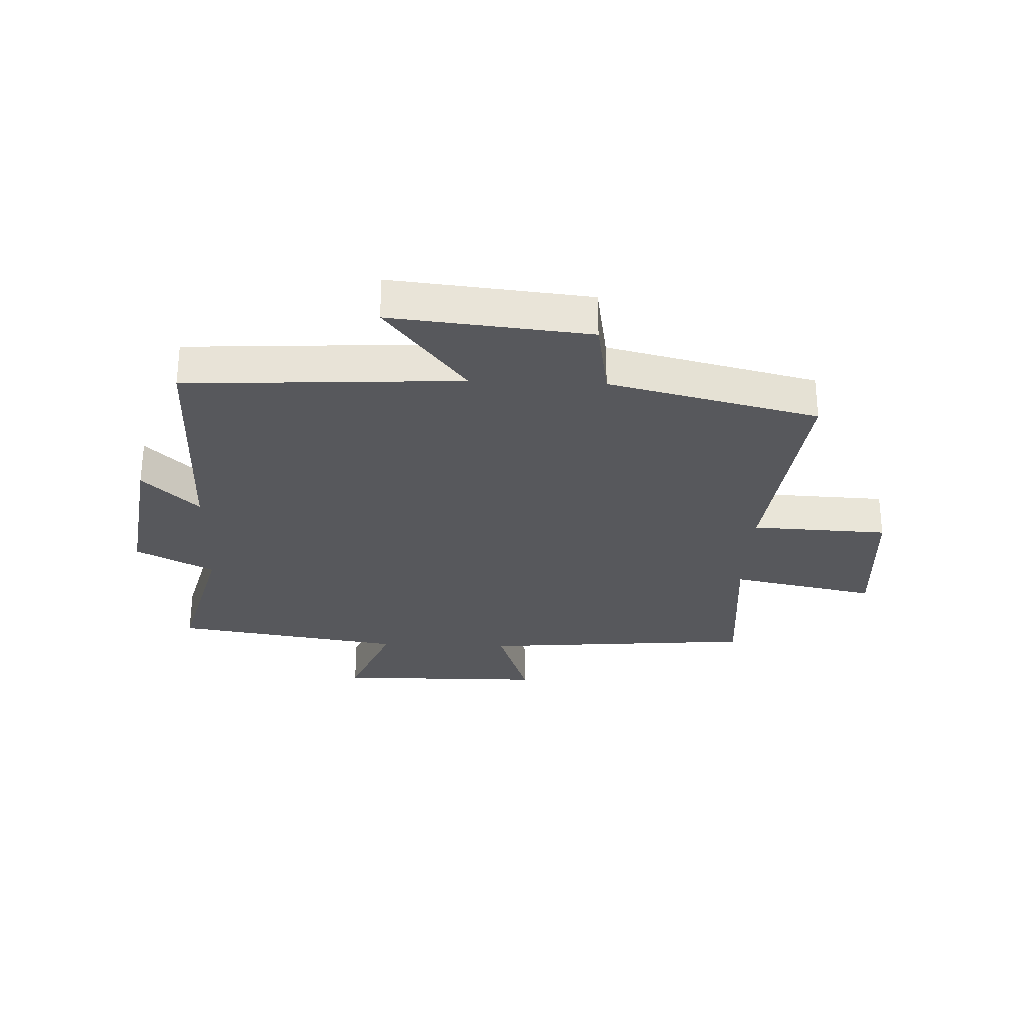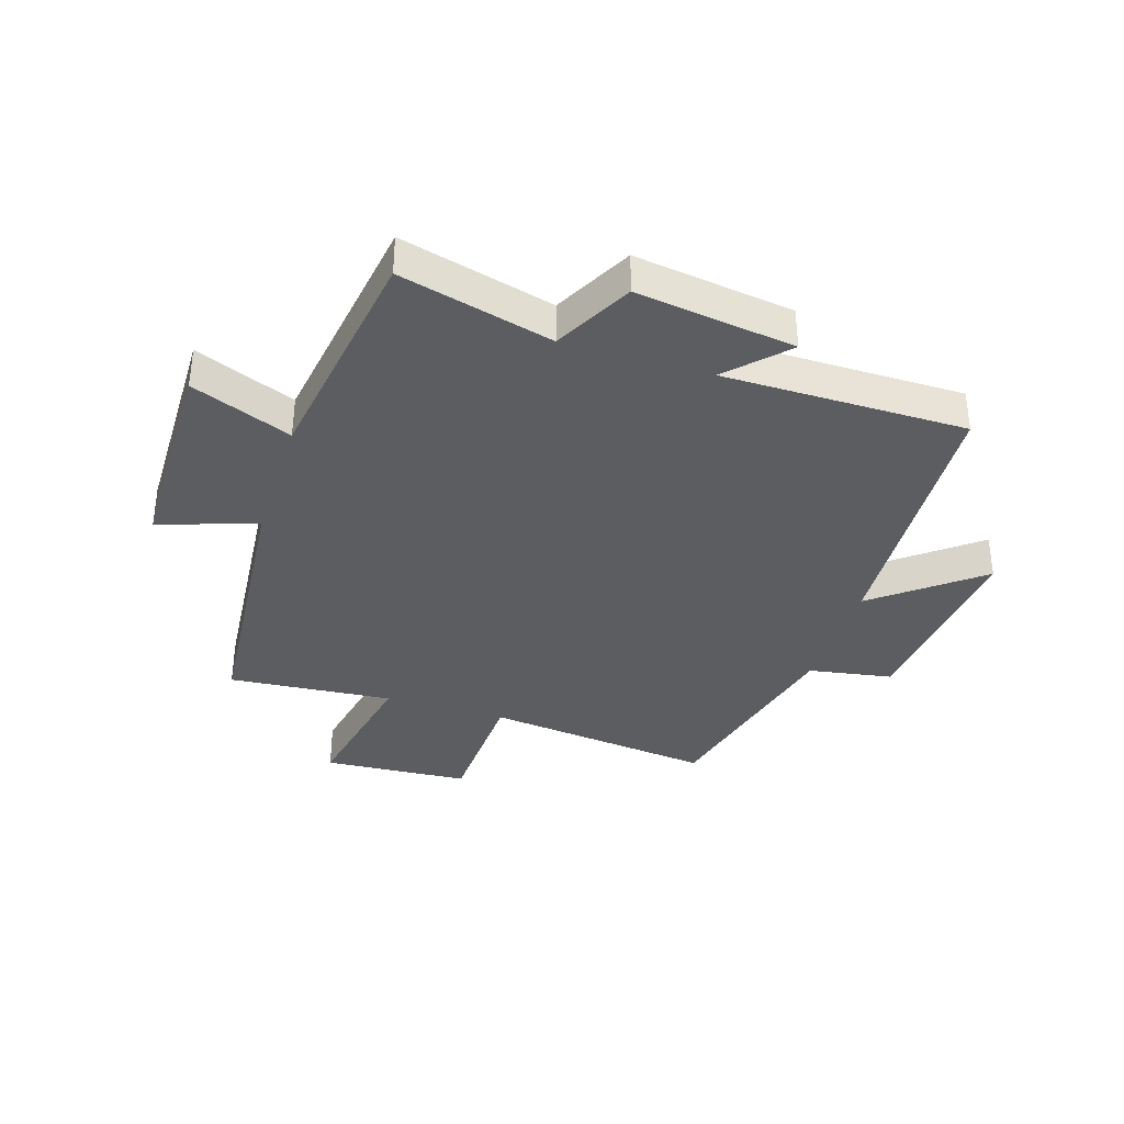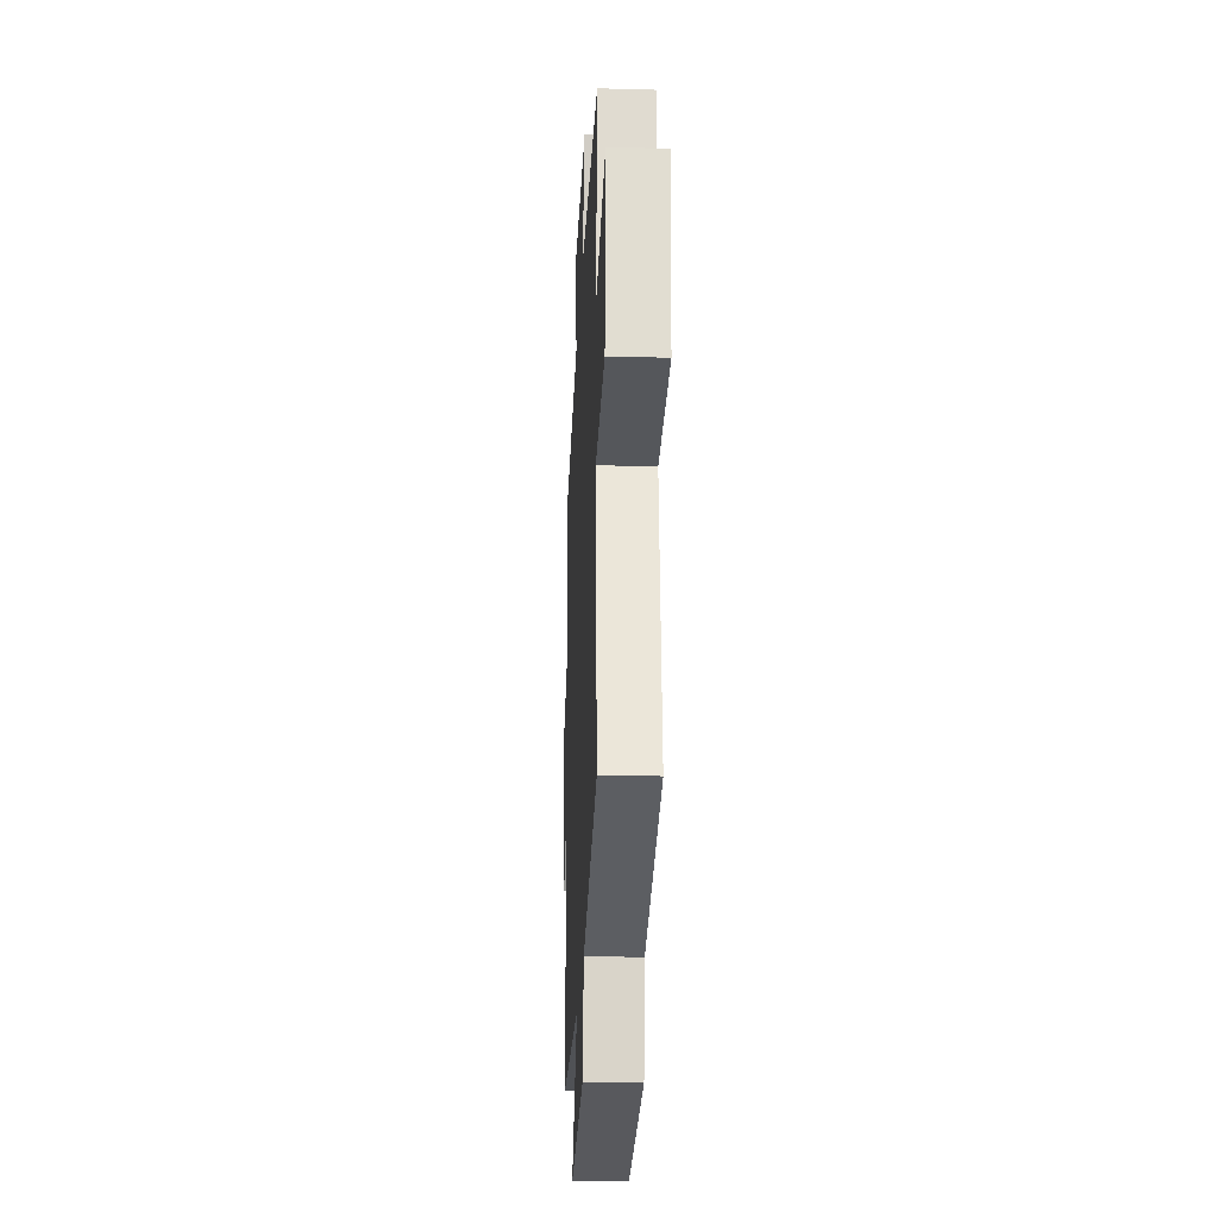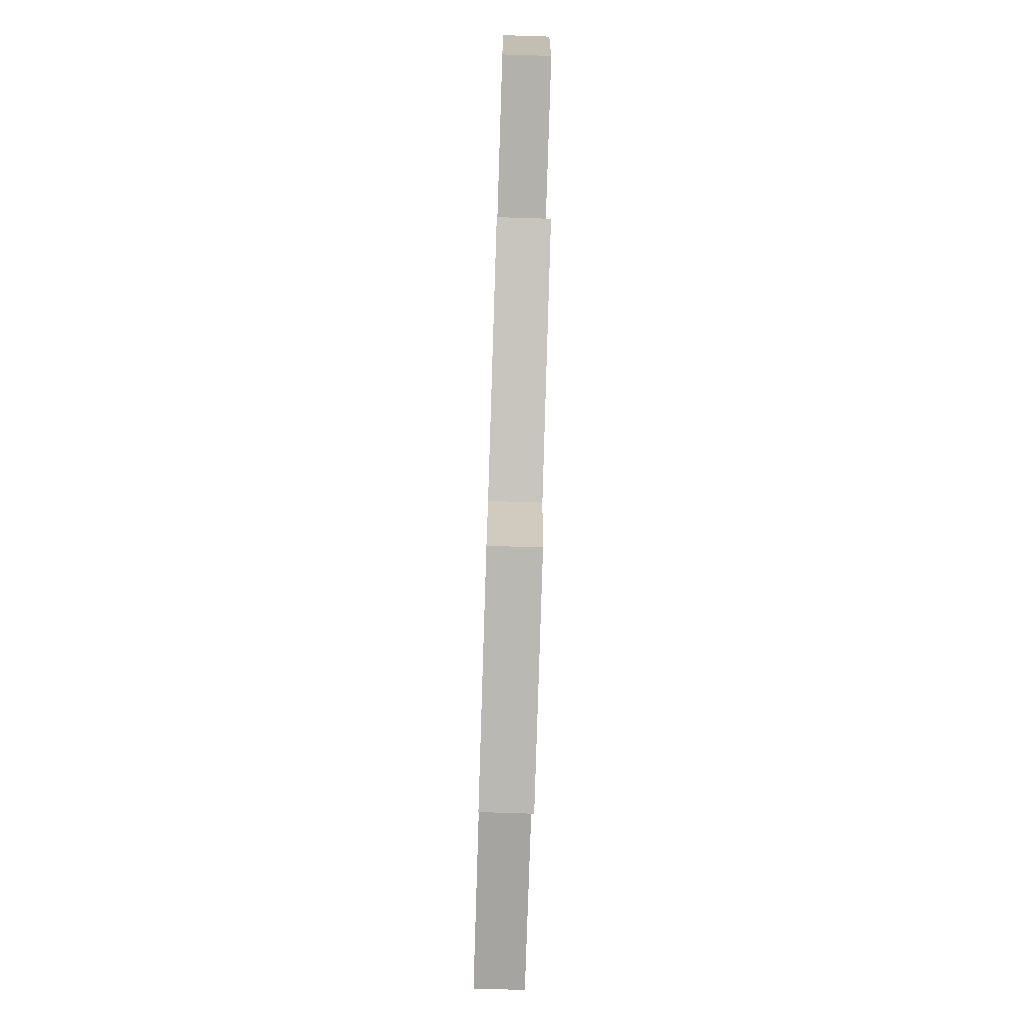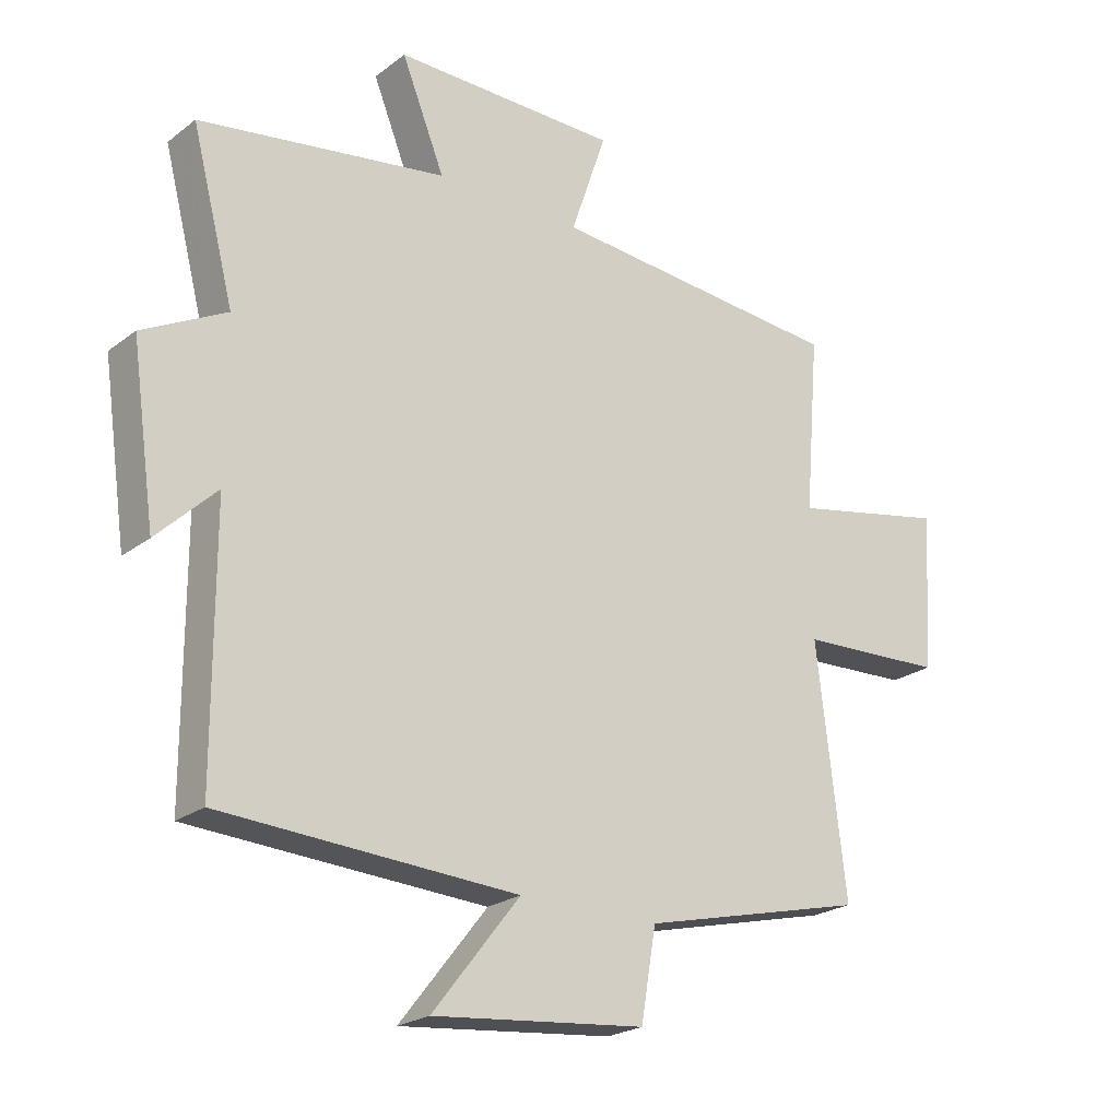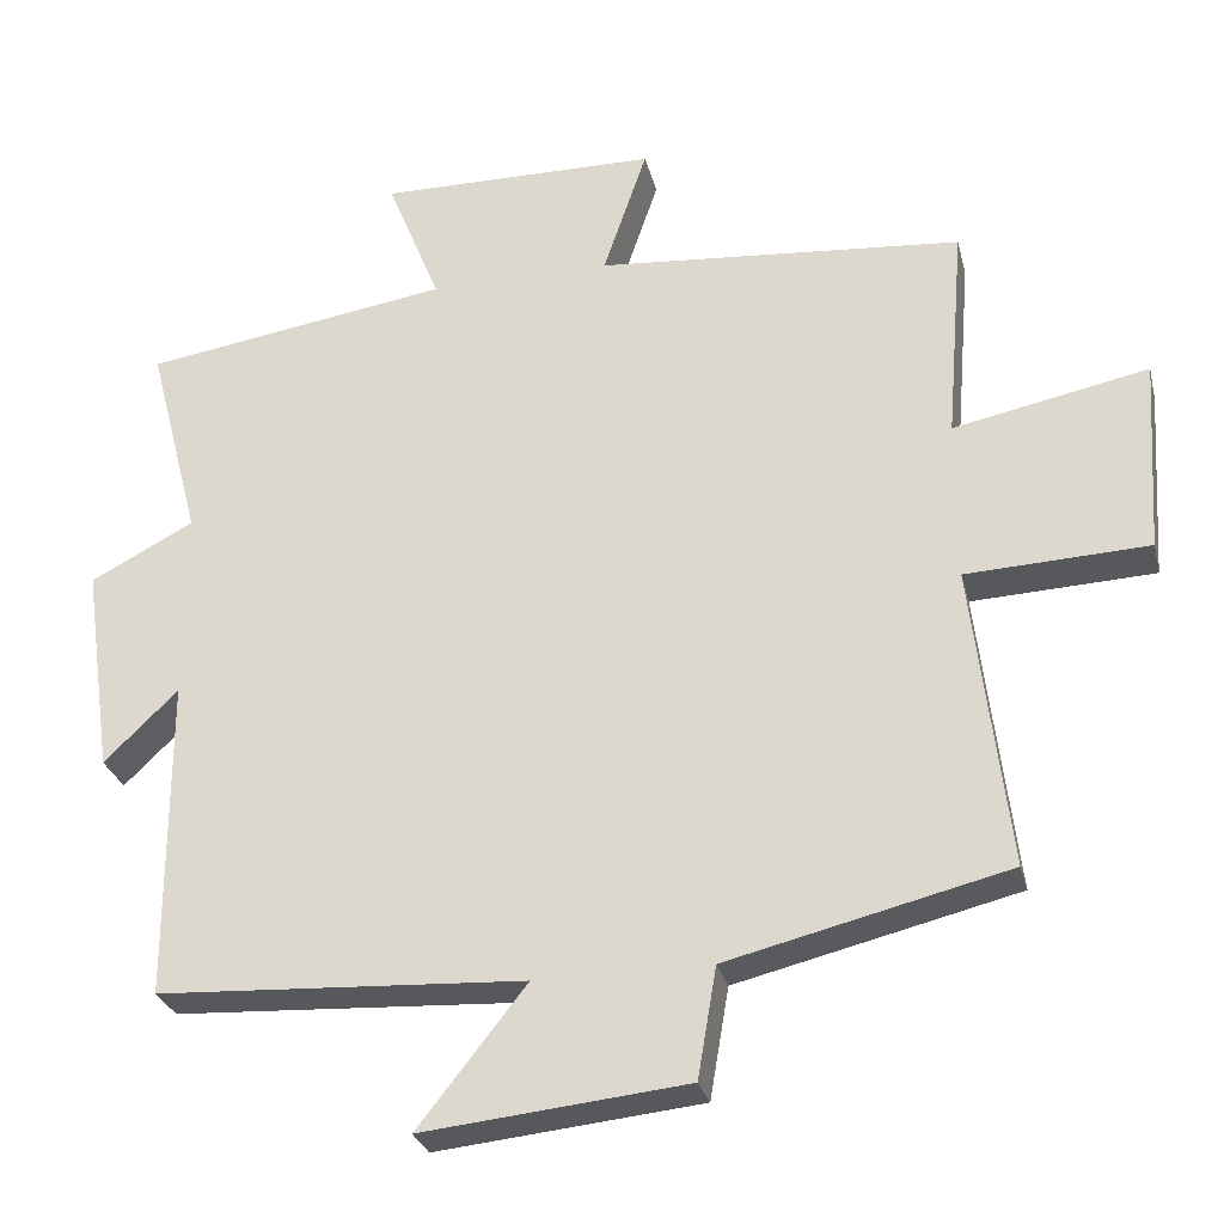
<metadata>
{"format":"obj","ext":"obj","renderer":"f3d","projection":"perspective","resolution":1024,"background":"white","views":[{"elev":-28.7,"azim":177.7,"up":"+Y"},{"elev":-36.0,"azim":72.5,"up":"+Y"},{"elev":-24.2,"azim":-92.6,"up":"+Z"},{"elev":-76.6,"azim":-91.8,"up":"+Z"},{"elev":-22.7,"azim":141.9,"up":"+Z"},{"elev":-28.5,"azim":-166.5,"up":"+Z"}]}
</metadata>
<code>
v -0.523 0.07 0.46
v -0.056 0.07 0.5
v -0.112 0.07 0.665
v 0.244 0.07 0.669
v 0.176 0.07 0.5
v 0.567 0.07 0.44
v 0.5 0.07 0.182
v 0.632 0.07 0.113
v 0.594 0.07 -0.155
v 0.5 0.07 -0.064
v 0.499 0.07 -0.474
v 0.032 0.07 -0.5
v 0.17 0.07 -0.675
v -0.166 0.07 -0.641
v -0.19 0.07 -0.5
v -0.546 0.07 -0.414
v -0.5 0.07 -0.026
v -0.732 0.07 -0.016
v -0.748 0.07 0.232
v -0.5 0.07 0.182
v -0.523 0 0.46
v -0.056 0 0.5
v -0.112 0 0.665
v 0.244 0 0.669
v 0.176 0 0.5
v 0.567 0 0.44
v 0.5 0 0.182
v 0.632 0 0.113
v 0.594 0 -0.155
v 0.5 0 -0.064
v 0.499 0 -0.474
v 0.032 0 -0.5
v 0.17 0 -0.675
v -0.166 0 -0.641
v -0.19 0 -0.5
v -0.546 0 -0.414
v -0.5 0 -0.026
v -0.732 0 -0.016
v -0.748 0 0.232
v -0.5 0 0.182
f 17 18 19 20
f 15 16 17
f 15 17 20
f 12 13 14 15
f 10 11 12 15
f 10 15 20 1
f 7 8 9 10
f 5 6 7
f 5 7 10 1
f 2 3 4 5
f 1 2 5
f 40 39 38 37
f 37 36 35
f 40 37 35
f 35 34 33 32
f 35 32 31 30
f 21 40 35 30
f 30 29 28 27
f 27 26 25
f 21 30 27 25
f 25 24 23 22
f 25 22 21
f 1 21 22 2
f 2 22 23 3
f 3 23 24 4
f 4 24 25 5
f 5 25 26 6
f 6 26 27 7
f 7 27 28 8
f 8 28 29 9
f 9 29 30 10
f 10 30 31 11
f 11 31 32 12
f 12 32 33 13
f 13 33 34 14
f 14 34 35 15
f 15 35 36 16
f 16 36 37 17
f 17 37 38 18
f 18 38 39 19
f 19 39 40 20
f 20 40 21 1

</code>
